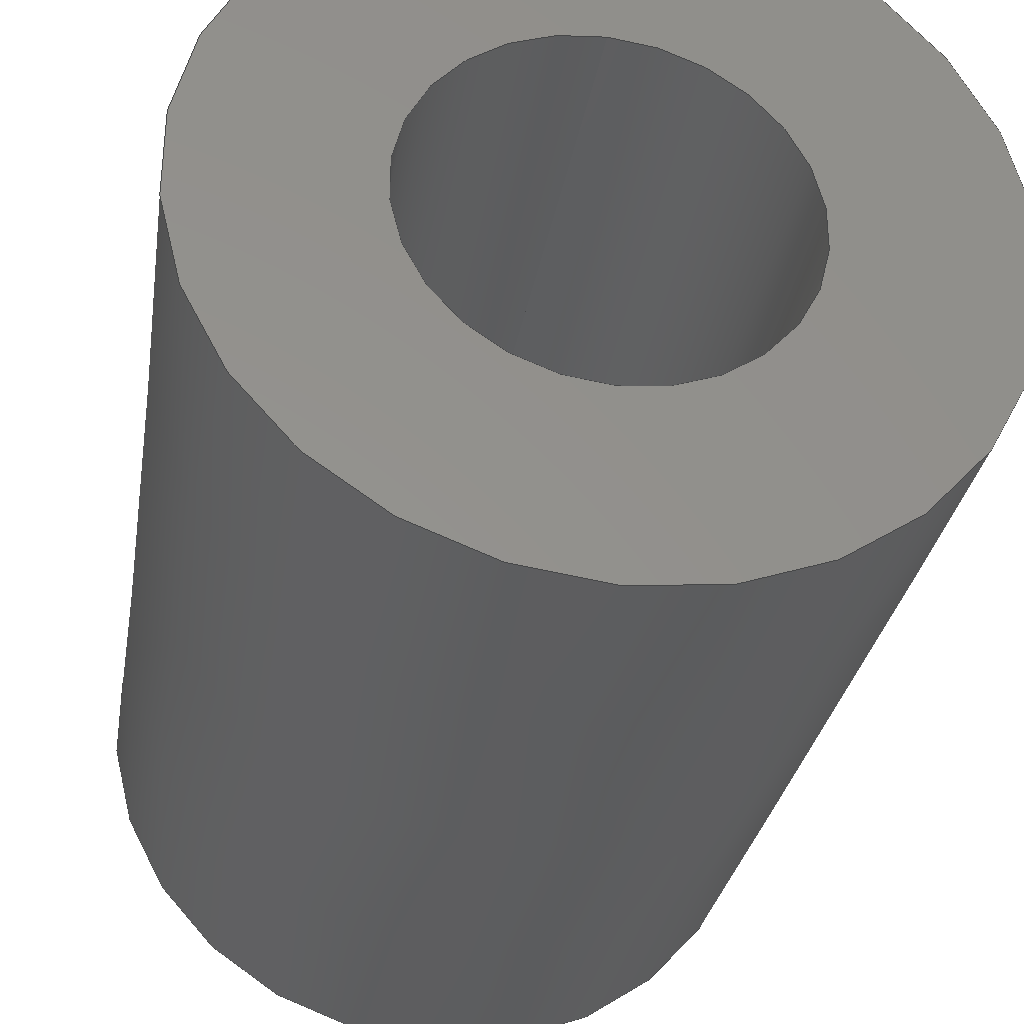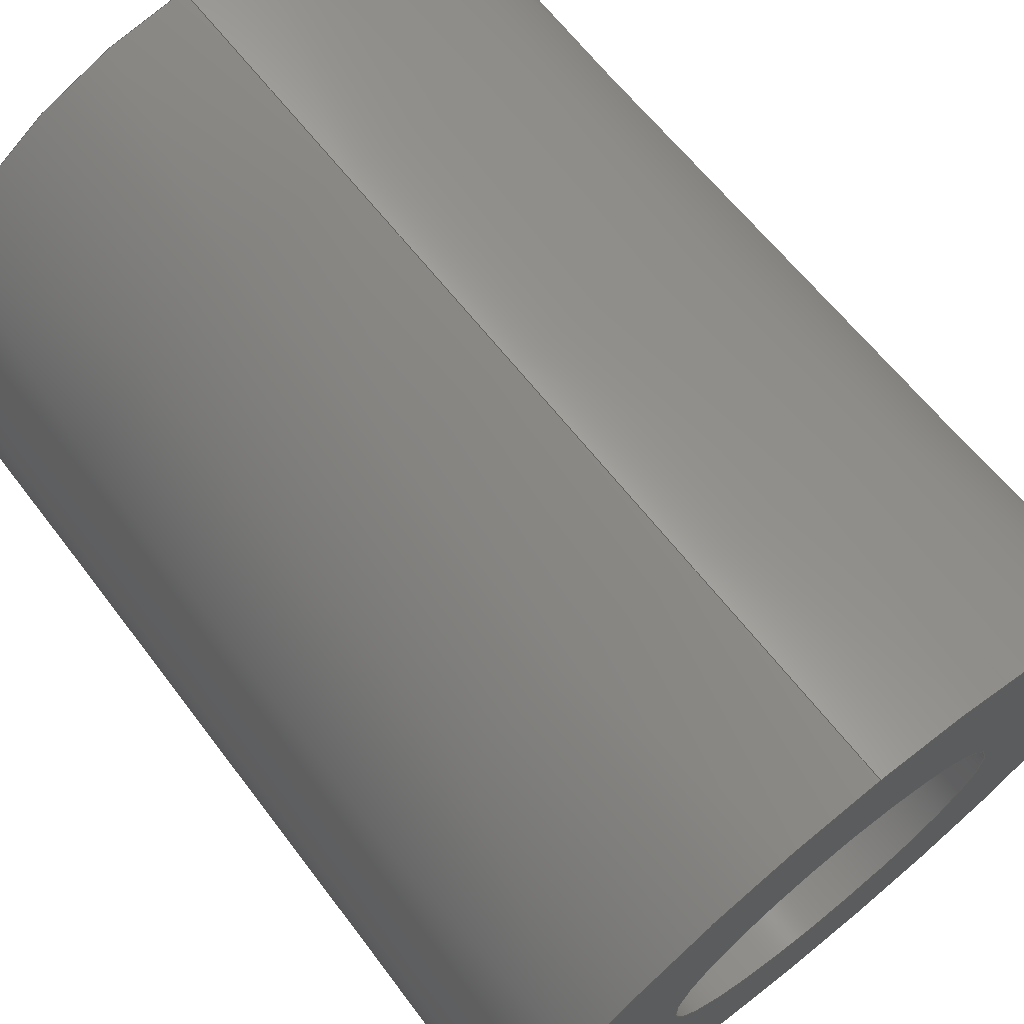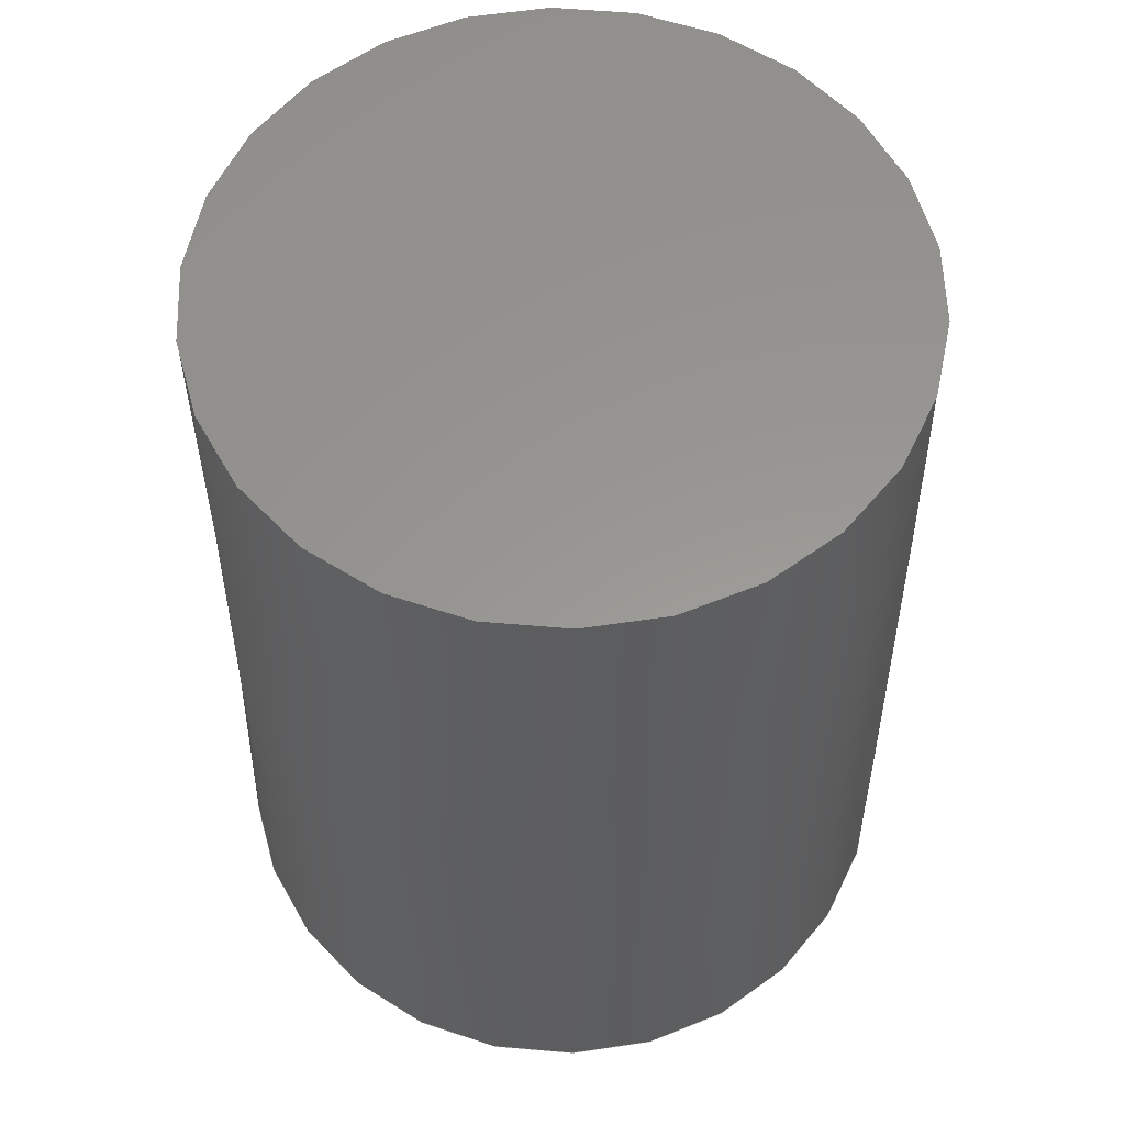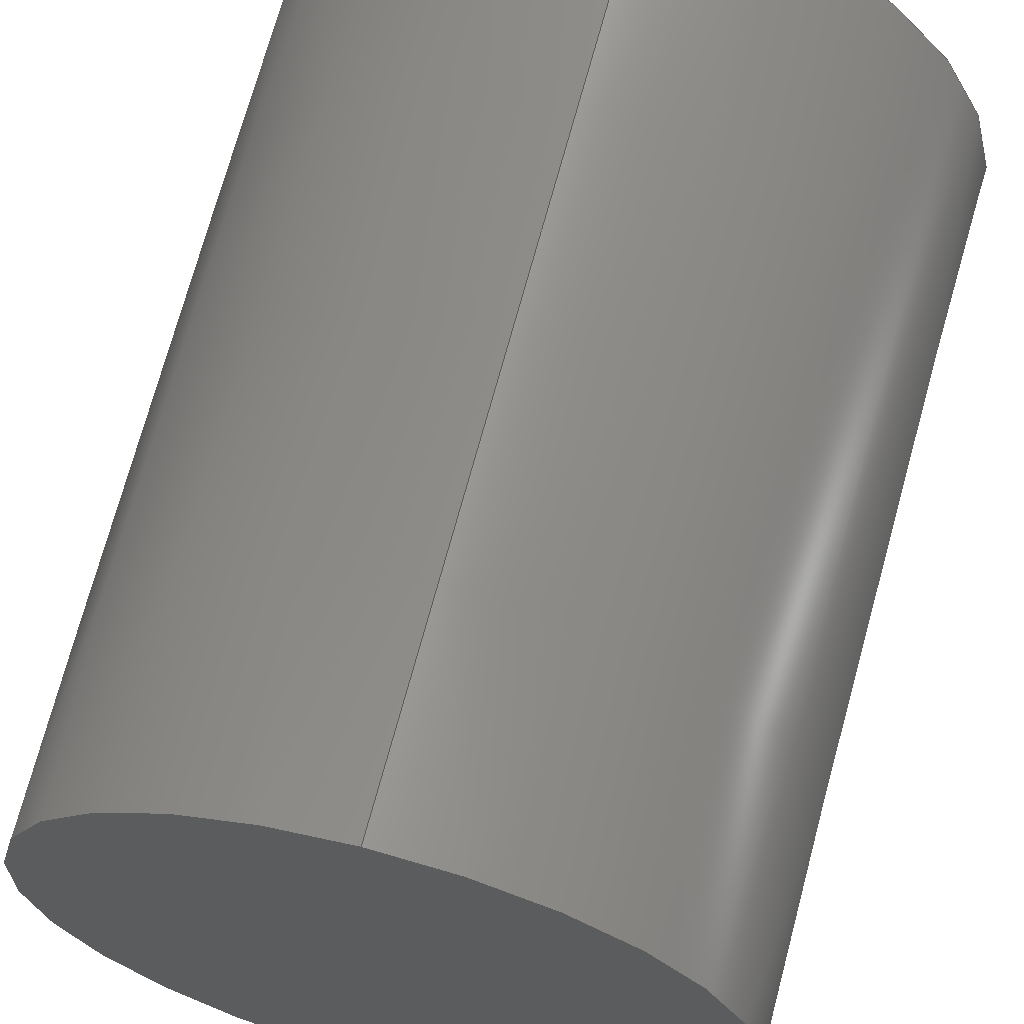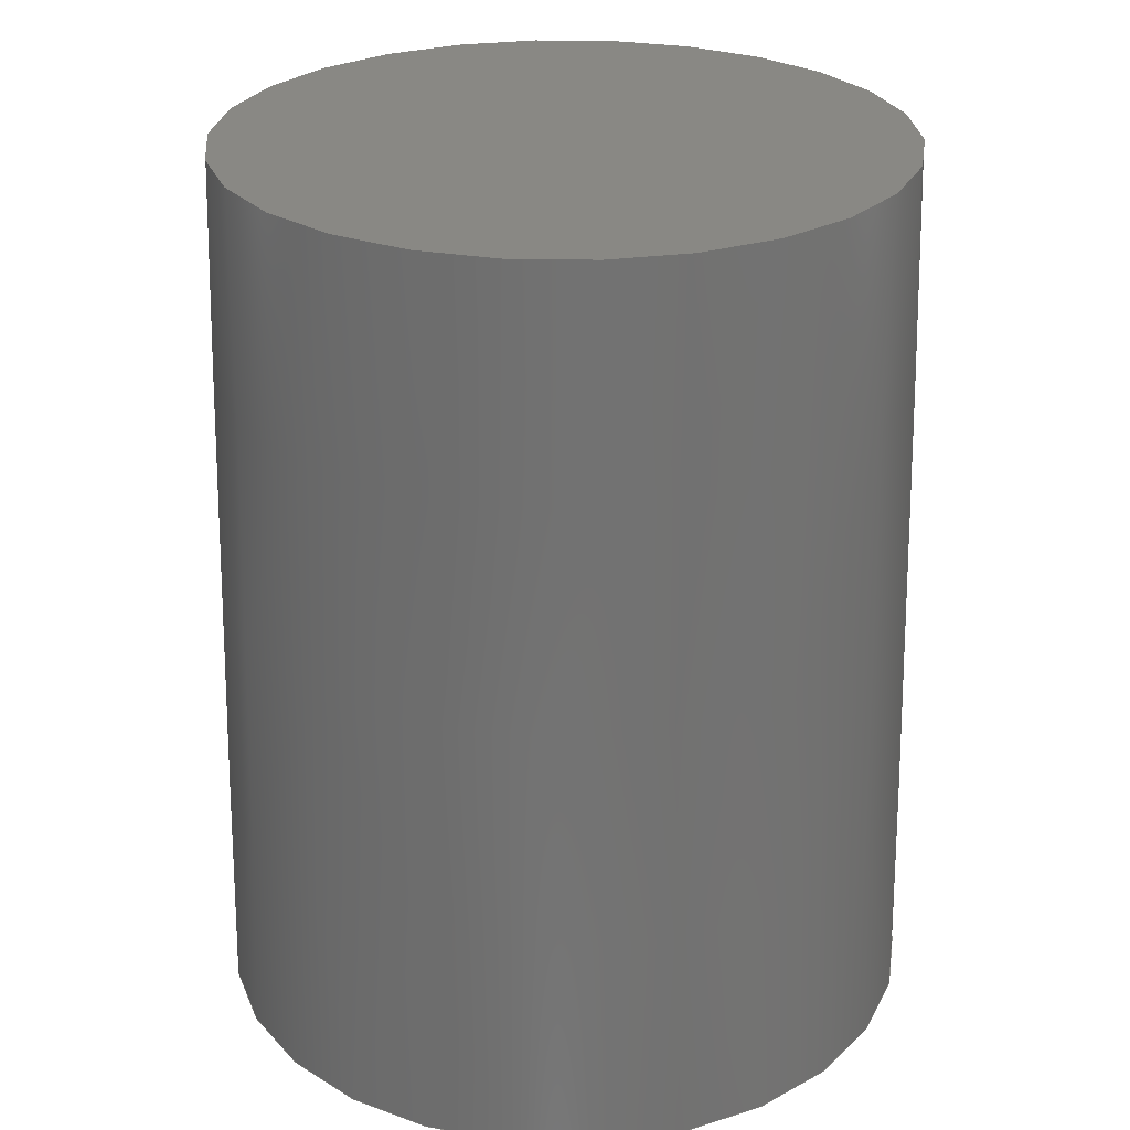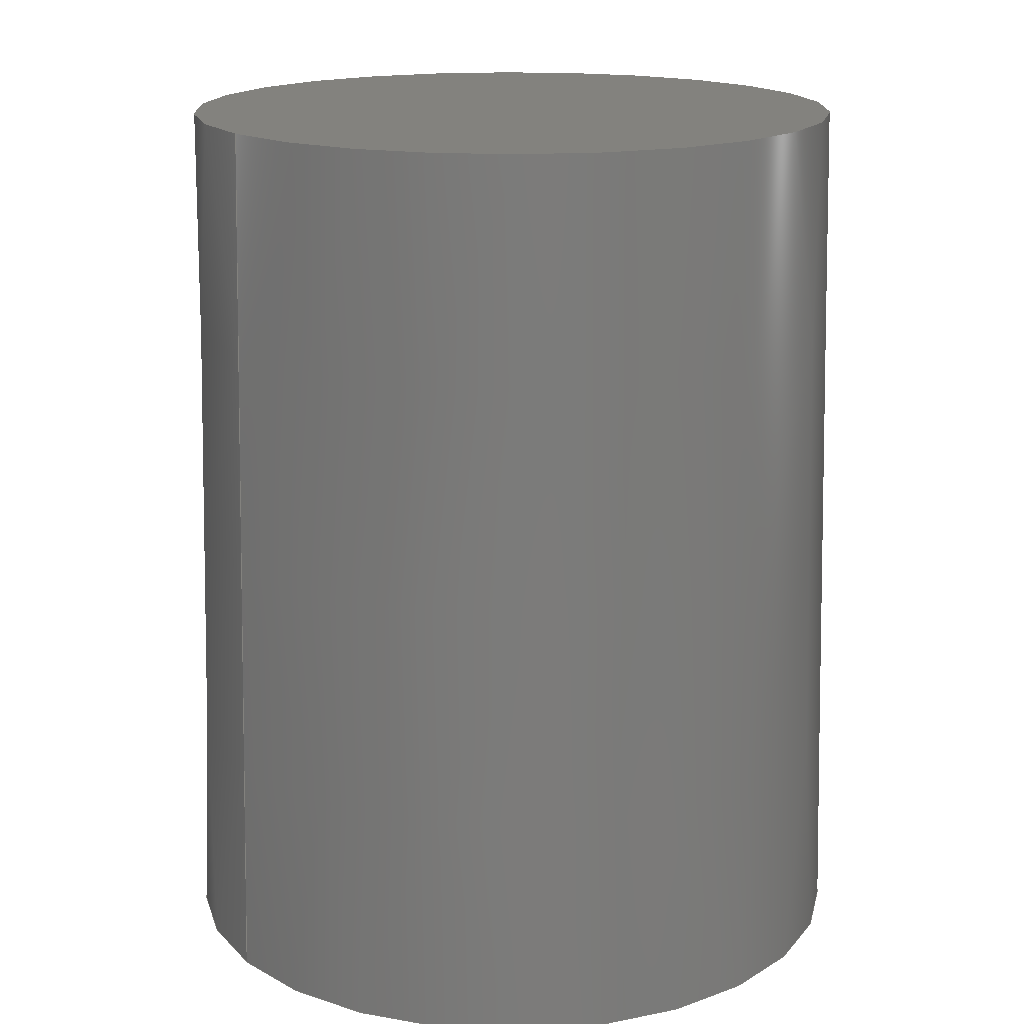
<metadata>
{"format":"step","ext":"step","renderer":"f3d","projection":"perspective","resolution":1024,"background":"white","views":[{"elev":-33.5,"azim":169.9,"up":"+Y"},{"elev":69.6,"azim":141.3,"up":"+Y"},{"elev":58.7,"azim":67.4,"up":"+Z"},{"elev":64.9,"azim":14.6,"up":"+Y"},{"elev":26.8,"azim":22.4,"up":"+Z"},{"elev":17.0,"azim":-125.9,"up":"+Z"}]}
</metadata>
<code>
ISO-10303-21;
DATA;
#1 = APPLICATION_PROTOCOL_DEFINITION('international standard',
  'automotive_design',2000,#2);
#2 = APPLICATION_CONTEXT(
  'core data for automotive mechanical design processes');
#3 = SHAPE_DEFINITION_REPRESENTATION(#4,#10);
#4 = PRODUCT_DEFINITION_SHAPE('','',#5);
#5 = PRODUCT_DEFINITION('design','',#6,#9);
#6 = PRODUCT_DEFINITION_FORMATION('','',#7);
#7 = PRODUCT('1900H','1900H','',(#8));
#8 = PRODUCT_CONTEXT('',#2,'mechanical');
#9 = PRODUCT_DEFINITION_CONTEXT('part definition',#2,'design');
#10 = ADVANCED_BREP_SHAPE_REPRESENTATION('',(#11,#15),#112);
#11 = AXIS2_PLACEMENT_3D('',#12,#13,#14);
#12 = CARTESIAN_POINT('',(0,0,0));
#13 = DIRECTION('',(0,0,1));
#14 = DIRECTION('',(1,0,-0));
#15 = MANIFOLD_SOLID_BREP('',#16);
#16 = CLOSED_SHELL('',(#17,#45,#69,#94,#103));
#17 = ADVANCED_FACE('',(#18,#29),#40,.F.);
#18 = FACE_BOUND('',#19,.F.);
#19 = EDGE_LOOP('',(#20));
#20 = ORIENTED_EDGE('',*,*,#21,.T.);
#21 = EDGE_CURVE('',#22,#22,#24,.T.);
#22 = VERTEX_POINT('',#23);
#23 = CARTESIAN_POINT('',(-1.41e-15,6.35,0));
#24 = CIRCLE('',#25,6.35);
#25 = AXIS2_PLACEMENT_3D('',#26,#27,#28);
#26 = CARTESIAN_POINT('',(0,0,0));
#27 = DIRECTION('',(0,0,1));
#28 = DIRECTION('',(-2.22e-16,1,0));
#29 = FACE_BOUND('',#30,.F.);
#30 = EDGE_LOOP('',(#31));
#31 = ORIENTED_EDGE('',*,*,#32,.F.);
#32 = EDGE_CURVE('',#33,#33,#35,.T.);
#33 = VERTEX_POINT('',#34);
#34 = CARTESIAN_POINT('',(-7.05e-16,3.175,0));
#35 = CIRCLE('',#36,3.175);
#36 = AXIS2_PLACEMENT_3D('',#37,#38,#39);
#37 = CARTESIAN_POINT('',(0,0,0));
#38 = DIRECTION('',(0,0,1));
#39 = DIRECTION('',(-2.22e-16,1,0));
#40 = PLANE('',#41);
#41 = AXIS2_PLACEMENT_3D('',#42,#43,#44);
#42 = CARTESIAN_POINT('',(2.422e-17,-2.153e-16,0));
#43 = DIRECTION('',(0,0,1));
#44 = DIRECTION('',(1,0,0));
#45 = ADVANCED_FACE('',(#46),#64,.T.);
#46 = FACE_BOUND('',#47,.T.);
#47 = EDGE_LOOP('',(#48,#49,#56,#63));
#48 = ORIENTED_EDGE('',*,*,#21,.T.);
#49 = ORIENTED_EDGE('',*,*,#50,.T.);
#50 = EDGE_CURVE('',#22,#51,#53,.T.);
#51 = VERTEX_POINT('',#52);
#52 = CARTESIAN_POINT('',(-1.325e-15,5.969,16));
#53 = B_SPLINE_CURVE_WITH_KNOTS('',1,(#54,#55),.UNSPECIFIED.,.F.,.F.,(2,
    2),(0,1),.PIECEWISE_BEZIER_KNOTS.);
#54 = CARTESIAN_POINT('',(-1.41e-15,6.35,0));
#55 = CARTESIAN_POINT('',(-1.325e-15,5.969,16));
#56 = ORIENTED_EDGE('',*,*,#57,.F.);
#57 = EDGE_CURVE('',#51,#51,#58,.T.);
#58 = CIRCLE('',#59,5.969);
#59 = AXIS2_PLACEMENT_3D('',#60,#61,#62);
#60 = CARTESIAN_POINT('',(0,0,16));
#61 = DIRECTION('',(0,0,1));
#62 = DIRECTION('',(-2.22e-16,1,0));
#63 = ORIENTED_EDGE('',*,*,#50,.F.);
#64 = CONICAL_SURFACE('',#65,6.35,0.02381);
#65 = AXIS2_PLACEMENT_3D('',#66,#67,#68);
#66 = CARTESIAN_POINT('',(0,0,0));
#67 = DIRECTION('',(-0,-0,-1));
#68 = DIRECTION('',(-2.22e-16,1,0));
#69 = ADVANCED_FACE('',(#70),#89,.F.);
#70 = FACE_BOUND('',#71,.T.);
#71 = EDGE_LOOP('',(#72,#80,#87,#88));
#72 = ORIENTED_EDGE('',*,*,#73,.T.);
#73 = EDGE_CURVE('',#33,#74,#76,.T.);
#74 = VERTEX_POINT('',#75);
#75 = CARTESIAN_POINT('',(-7.05e-16,3.175,12.7));
#76 = LINE('',#77,#78);
#77 = CARTESIAN_POINT('',(-7.05e-16,3.175,0));
#78 = VECTOR('',#79,1);
#79 = DIRECTION('',(0,0,1));
#80 = ORIENTED_EDGE('',*,*,#81,.T.);
#81 = EDGE_CURVE('',#74,#74,#82,.T.);
#82 = CIRCLE('',#83,3.175);
#83 = AXIS2_PLACEMENT_3D('',#84,#85,#86);
#84 = CARTESIAN_POINT('',(0,0,12.7));
#85 = DIRECTION('',(0,0,1));
#86 = DIRECTION('',(-2.22e-16,1,0));
#87 = ORIENTED_EDGE('',*,*,#73,.F.);
#88 = ORIENTED_EDGE('',*,*,#32,.F.);
#89 = CYLINDRICAL_SURFACE('',#90,3.175);
#90 = AXIS2_PLACEMENT_3D('',#91,#92,#93);
#91 = CARTESIAN_POINT('',(0,0,0));
#92 = DIRECTION('',(-0,-0,-1));
#93 = DIRECTION('',(-2.22e-16,1,0));
#94 = ADVANCED_FACE('',(#95),#98,.T.);
#95 = FACE_BOUND('',#96,.T.);
#96 = EDGE_LOOP('',(#97));
#97 = ORIENTED_EDGE('',*,*,#57,.T.);
#98 = PLANE('',#99);
#99 = AXIS2_PLACEMENT_3D('',#100,#101,#102);
#100 = CARTESIAN_POINT('',(2.277e-17,-2.291e-16,16)
  );
#101 = DIRECTION('',(0,0,1));
#102 = DIRECTION('',(1,0,0));
#103 = ADVANCED_FACE('',(#104),#107,.F.);
#104 = FACE_BOUND('',#105,.F.);
#105 = EDGE_LOOP('',(#106));
#106 = ORIENTED_EDGE('',*,*,#81,.T.);
#107 = PLANE('',#108);
#108 = AXIS2_PLACEMENT_3D('',#109,#110,#111);
#109 = CARTESIAN_POINT('',(1.211e-17,-1.077e-16,12.7)
  );
#110 = DIRECTION('',(0,0,1));
#111 = DIRECTION('',(1,0,0));
#112 = ( GEOMETRIC_REPRESENTATION_CONTEXT(3) 
GLOBAL_UNCERTAINTY_ASSIGNED_CONTEXT((#116)) GLOBAL_UNIT_ASSIGNED_CONTEXT
((#113,#114,#115)) REPRESENTATION_CONTEXT('Context #1',
  '3D Context with UNIT and UNCERTAINTY') );
#113 = ( LENGTH_UNIT() NAMED_UNIT(*) SI_UNIT(.MILLI.,.METRE.) );
#114 = ( NAMED_UNIT(*) PLANE_ANGLE_UNIT() SI_UNIT($,.RADIAN.) );
#115 = ( NAMED_UNIT(*) SI_UNIT($,.STERADIAN.) SOLID_ANGLE_UNIT() );
#116 = UNCERTAINTY_MEASURE_WITH_UNIT(LENGTH_MEASURE(1e-07),#113,
  'distance_accuracy_value','confusion accuracy');
#117 = PRODUCT_RELATED_PRODUCT_CATEGORY('part',$,(#7));
#118 = MECHANICAL_DESIGN_GEOMETRIC_PRESENTATION_REPRESENTATION('',(#119)
  ,#112);
#119 = STYLED_ITEM('color',(#120),#15);
#120 = PRESENTATION_STYLE_ASSIGNMENT((#121,#127));
#121 = SURFACE_STYLE_USAGE(.BOTH.,#122);
#122 = SURFACE_SIDE_STYLE('',(#123));
#123 = SURFACE_STYLE_FILL_AREA(#124);
#124 = FILL_AREA_STYLE('',(#125));
#125 = FILL_AREA_STYLE_COLOUR('',#126);
#126 = COLOUR_RGB('',0.8,0,0);
#127 = CURVE_STYLE('',#128,POSITIVE_LENGTH_MEASURE(0.1),#126);
#128 = DRAUGHTING_PRE_DEFINED_CURVE_FONT('continuous');
ENDSEC;
END-ISO-10303-21;

</code>
